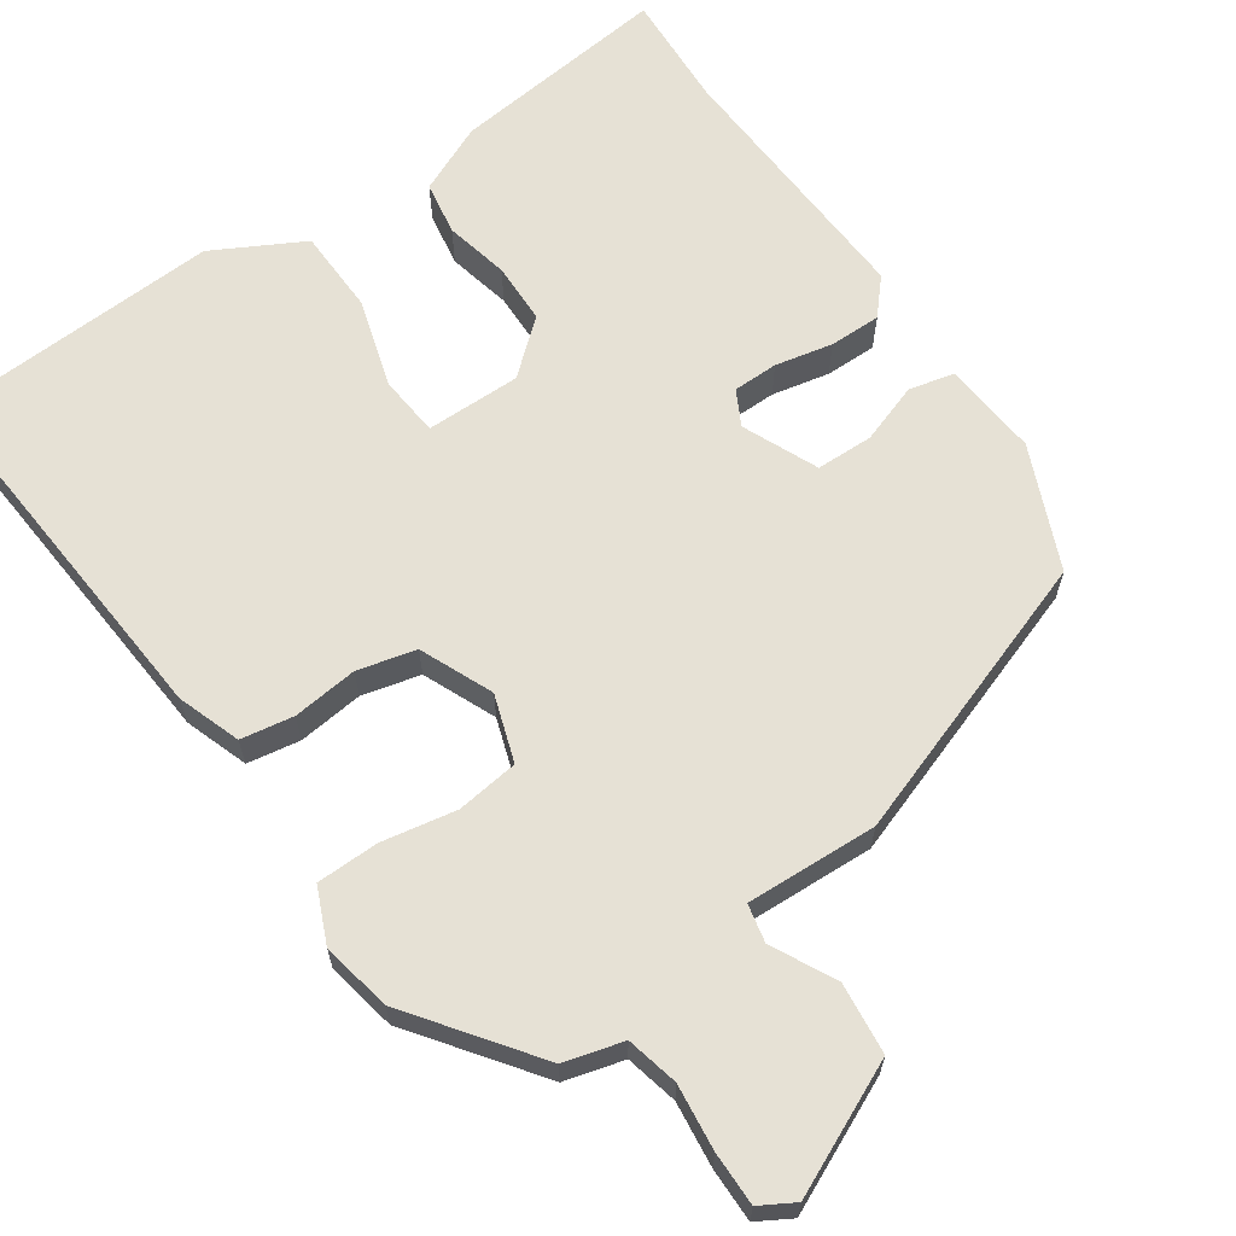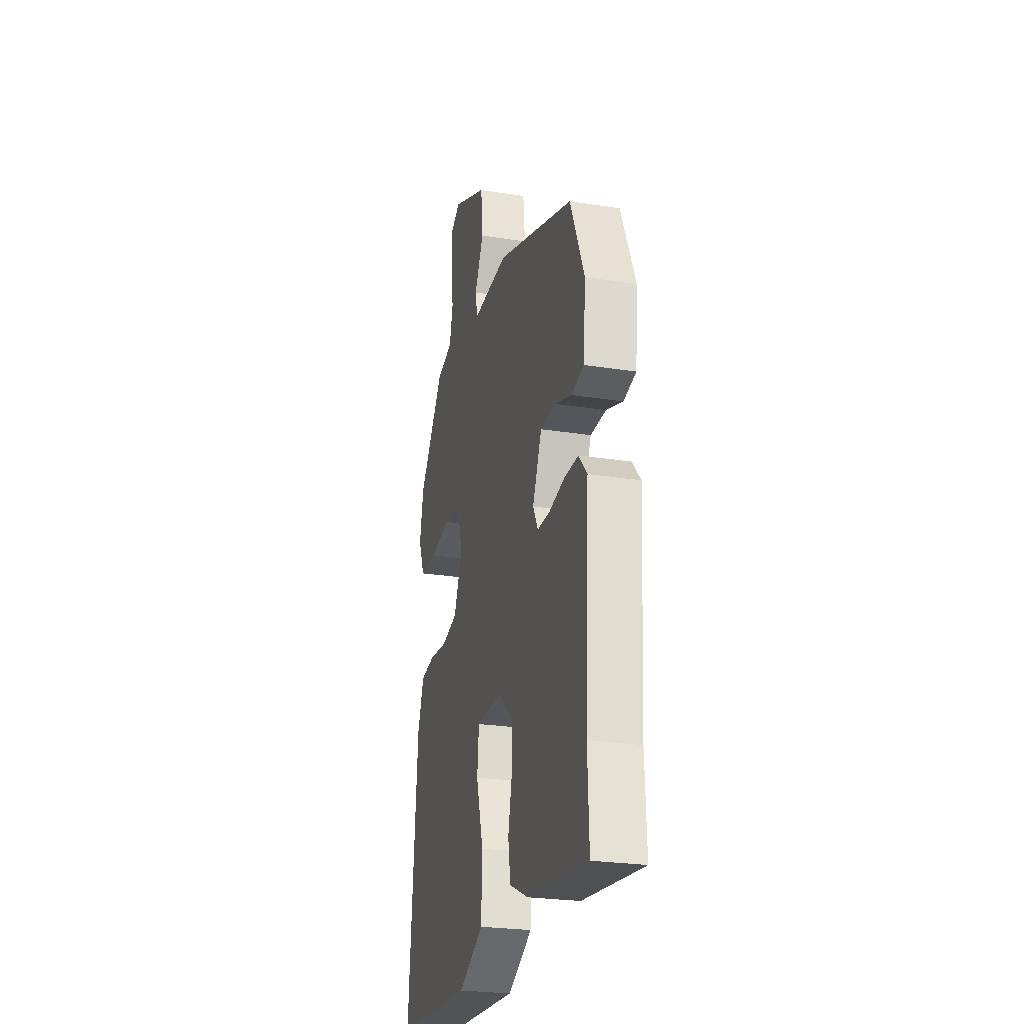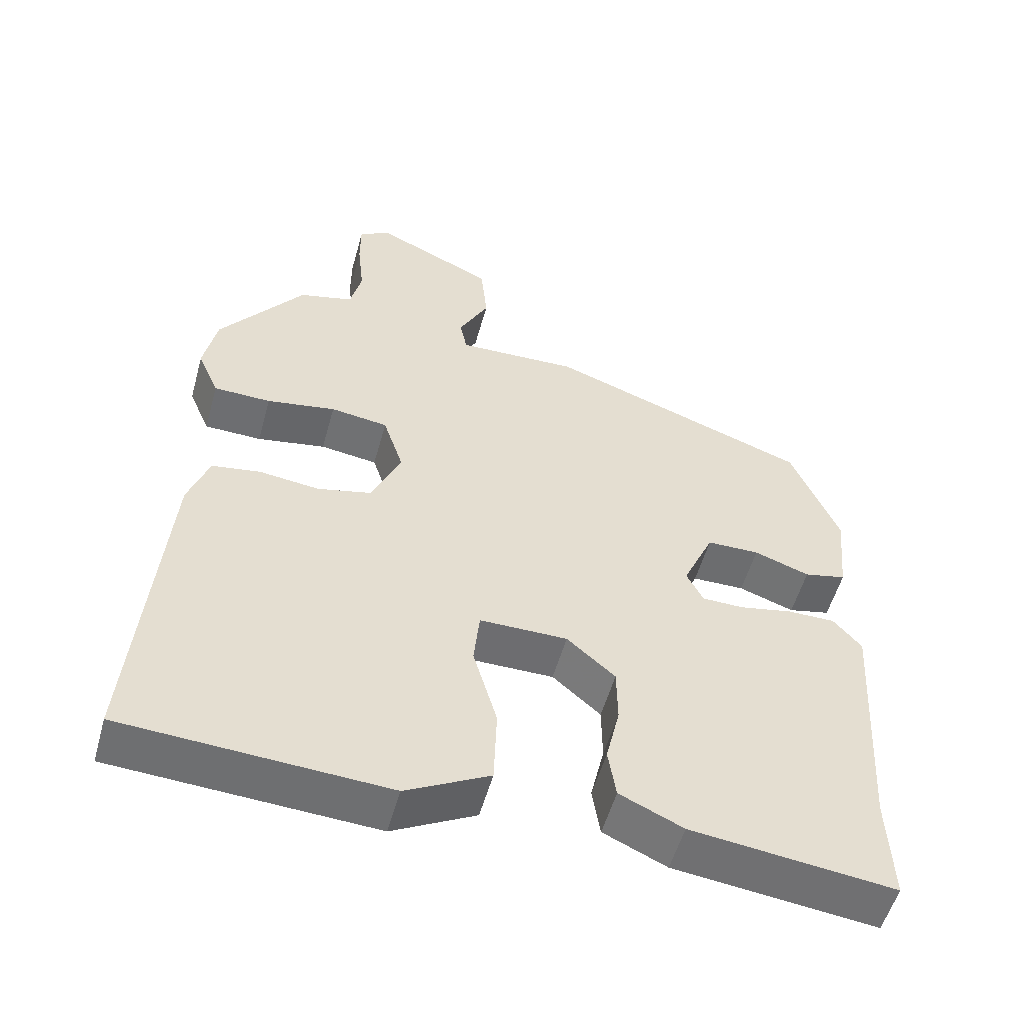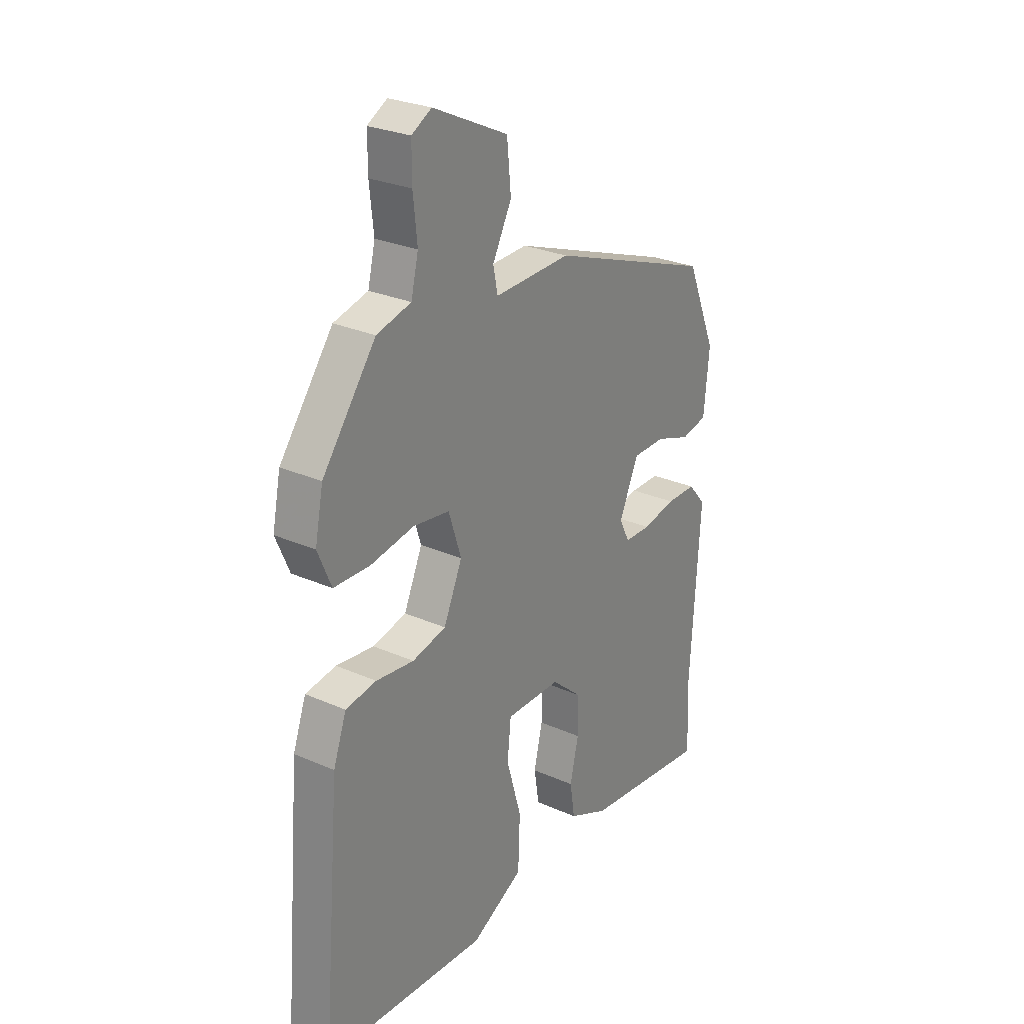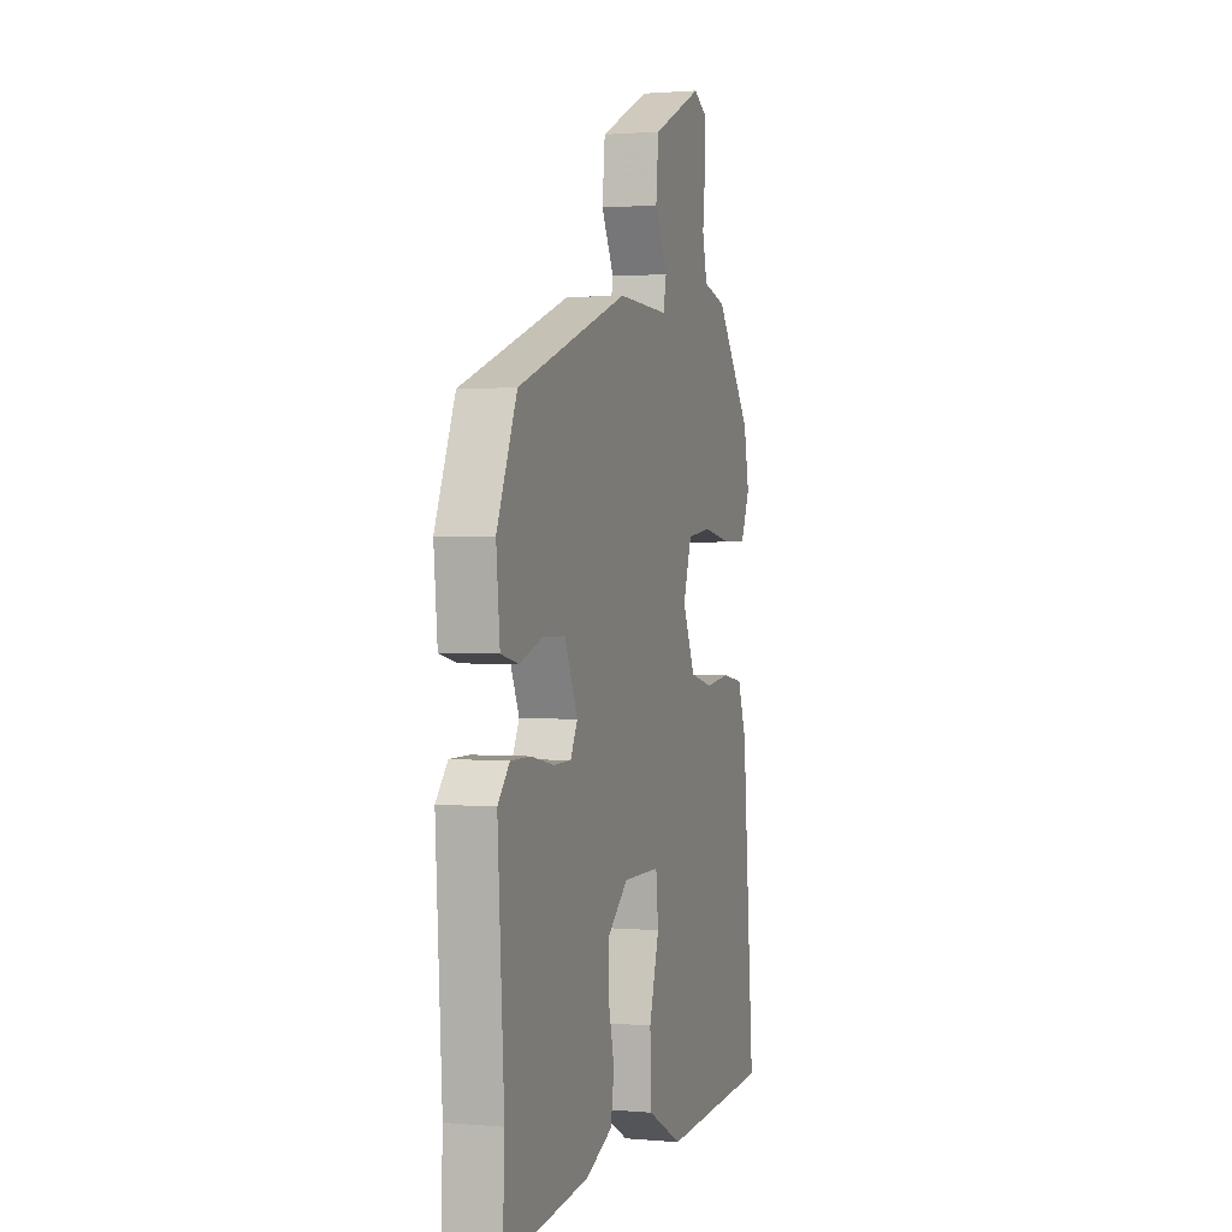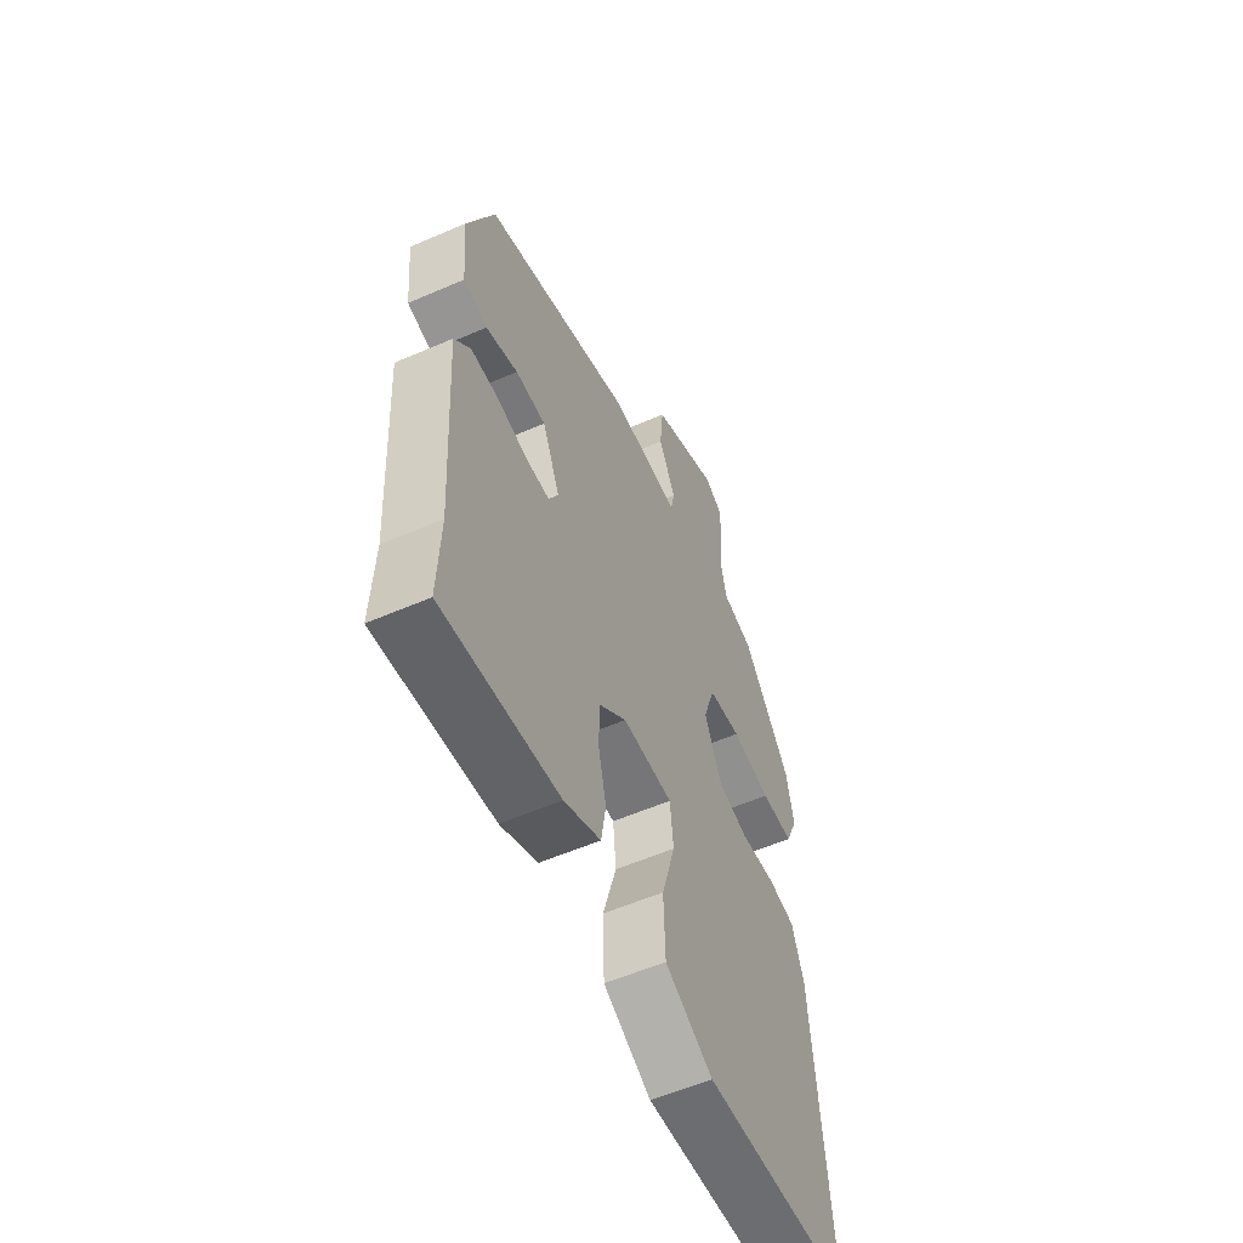
<metadata>
{"format":"obj","ext":"obj","renderer":"f3d","projection":"perspective","resolution":1024,"background":"white","views":[{"elev":64.6,"azim":-34.1,"up":"+Y"},{"elev":-25.4,"azim":75.6,"up":"+Z"},{"elev":-54.1,"azim":-15.4,"up":"+Z"},{"elev":27.2,"azim":-55.5,"up":"+Z"},{"elev":1.3,"azim":107.9,"up":"+Z"},{"elev":-56.9,"azim":114.3,"up":"+Z"}]}
</metadata>
<code>
v 0.496 0.07 -0.398
v 0.502 0.07 -0.546
v 0.221 0.07 -0.513
v 0.133 0.07 -0.473
v 0.122 0.07 -0.404
v 0.141 0.07 -0.322
v 0.14 0.07 -0.244
v 0.073 0.07 -0.186
v -0.049 0.07 -0.186
v -0.057 0.07 -0.264
v -0.024 0.07 -0.378
v -0.028 0.07 -0.487
v -0.144 0.07 -0.548
v -0.509 0.07 -0.527
v -0.469 0.07 -0.051
v -0.44 0.07 0.03
v -0.372 0.07 0.041
v -0.288 0.07 0.031
v -0.213 0.07 0.049
v -0.172 0.07 0.142
v -0.2 0.07 0.228
v -0.28 0.07 0.239
v -0.376 0.07 0.222
v -0.456 0.07 0.224
v -0.486 0.07 0.294
v -0.468 0.07 0.384
v -0.35 0.07 0.542
v -0.274 0.07 0.562
v -0.258 0.07 0.629
v -0.267 0.07 0.713
v -0.267 0.07 0.782
v -0.223 0.07 0.807
v -0.057 0.07 0.729
v -0.048 0.07 0.637
v -0.09 0.07 0.556
v -0.08 0.07 0.507
v 0.089 0.07 0.513
v 0.454 0.07 0.382
v 0.52 0.07 0.224
v 0.508 0.07 0.101
v 0.45 0.07 0.088
v 0.373 0.07 0.115
v 0.3 0.07 0.114
v 0.257 0.07 0.018
v 0.28 0.07 -0.027
v 0.338 0.07 -0.028
v 0.412 0.07 -0.013
v 0.478 0.07 -0.013
v 0.517 0.07 -0.058
v 0.496 0 -0.398
v 0.502 0 -0.546
v 0.221 0 -0.513
v 0.133 0 -0.473
v 0.122 0 -0.404
v 0.141 0 -0.322
v 0.14 0 -0.244
v 0.073 0 -0.186
v -0.049 0 -0.186
v -0.057 0 -0.264
v -0.024 0 -0.378
v -0.028 0 -0.487
v -0.144 0 -0.548
v -0.509 0 -0.527
v -0.469 0 -0.051
v -0.44 0 0.03
v -0.372 0 0.041
v -0.288 0 0.031
v -0.213 0 0.049
v -0.172 0 0.142
v -0.2 0 0.228
v -0.28 0 0.239
v -0.376 0 0.222
v -0.456 0 0.224
v -0.486 0 0.294
v -0.468 0 0.384
v -0.35 0 0.542
v -0.274 0 0.562
v -0.258 0 0.629
v -0.267 0 0.713
v -0.267 0 0.782
v -0.223 0 0.807
v -0.057 0 0.729
v -0.048 0 0.637
v -0.09 0 0.556
v -0.08 0 0.507
v 0.089 0 0.513
v 0.454 0 0.382
v 0.52 0 0.224
v 0.508 0 0.101
v 0.45 0 0.088
v 0.373 0 0.115
v 0.3 0 0.114
v 0.257 0 0.018
v 0.28 0 -0.027
v 0.338 0 -0.028
v 0.412 0 -0.013
v 0.478 0 -0.013
v 0.517 0 -0.058
f 48 49 1
f 47 48 1
f 46 47 1
f 4 5 6
f 3 4 6
f 2 3 6
f 1 2 6
f 46 1 6
f 45 46 6
f 44 45 6 7
f 40 41 42
f 39 40 42
f 38 39 42
f 37 38 42
f 36 37 42
f 36 42 43
f 33 34 35
f 32 33 35
f 31 32 35
f 30 31 35
f 29 30 35
f 28 29 35 36
f 27 28 36
f 26 27 36
f 25 26 36
f 24 25 36
f 23 24 36
f 22 23 36
f 21 22 36
f 36 43 44
f 21 36 44
f 20 21 44
f 16 17 18
f 15 16 18
f 14 15 18
f 13 14 18
f 12 13 18
f 11 12 18
f 10 11 18
f 9 10 18 19
f 19 20 44
f 9 19 44
f 8 9 44
f 7 8 44
f 50 98 97
f 50 97 96
f 50 96 95
f 55 54 53
f 55 53 52
f 55 52 51
f 55 51 50
f 55 50 95
f 55 95 94
f 56 55 94 93
f 91 90 89
f 91 89 88
f 91 88 87
f 91 87 86
f 91 86 85
f 92 91 85
f 84 83 82
f 84 82 81
f 84 81 80
f 84 80 79
f 84 79 78
f 85 84 78 77
f 85 77 76
f 85 76 75
f 85 75 74
f 85 74 73
f 85 73 72
f 85 72 71
f 85 71 70
f 93 92 85
f 93 85 70
f 93 70 69
f 67 66 65
f 67 65 64
f 67 64 63
f 67 63 62
f 67 62 61
f 67 61 60
f 67 60 59
f 68 67 59 58
f 93 69 68
f 93 68 58
f 93 58 57
f 93 57 56
f 1 50 51 2
f 2 51 52 3
f 3 52 53 4
f 4 53 54 5
f 5 54 55 6
f 6 55 56 7
f 7 56 57 8
f 8 57 58 9
f 9 58 59 10
f 10 59 60 11
f 11 60 61 12
f 12 61 62 13
f 13 62 63 14
f 14 63 64 15
f 15 64 65 16
f 16 65 66 17
f 17 66 67 18
f 18 67 68 19
f 19 68 69 20
f 20 69 70 21
f 21 70 71 22
f 22 71 72 23
f 23 72 73 24
f 24 73 74 25
f 25 74 75 26
f 26 75 76 27
f 27 76 77 28
f 28 77 78 29
f 29 78 79 30
f 30 79 80 31
f 31 80 81 32
f 32 81 82 33
f 33 82 83 34
f 34 83 84 35
f 35 84 85 36
f 36 85 86 37
f 37 86 87 38
f 38 87 88 39
f 39 88 89 40
f 40 89 90 41
f 41 90 91 42
f 42 91 92 43
f 43 92 93 44
f 44 93 94 45
f 45 94 95 46
f 46 95 96 47
f 47 96 97 48
f 48 97 98 49
f 49 98 50 1

</code>
